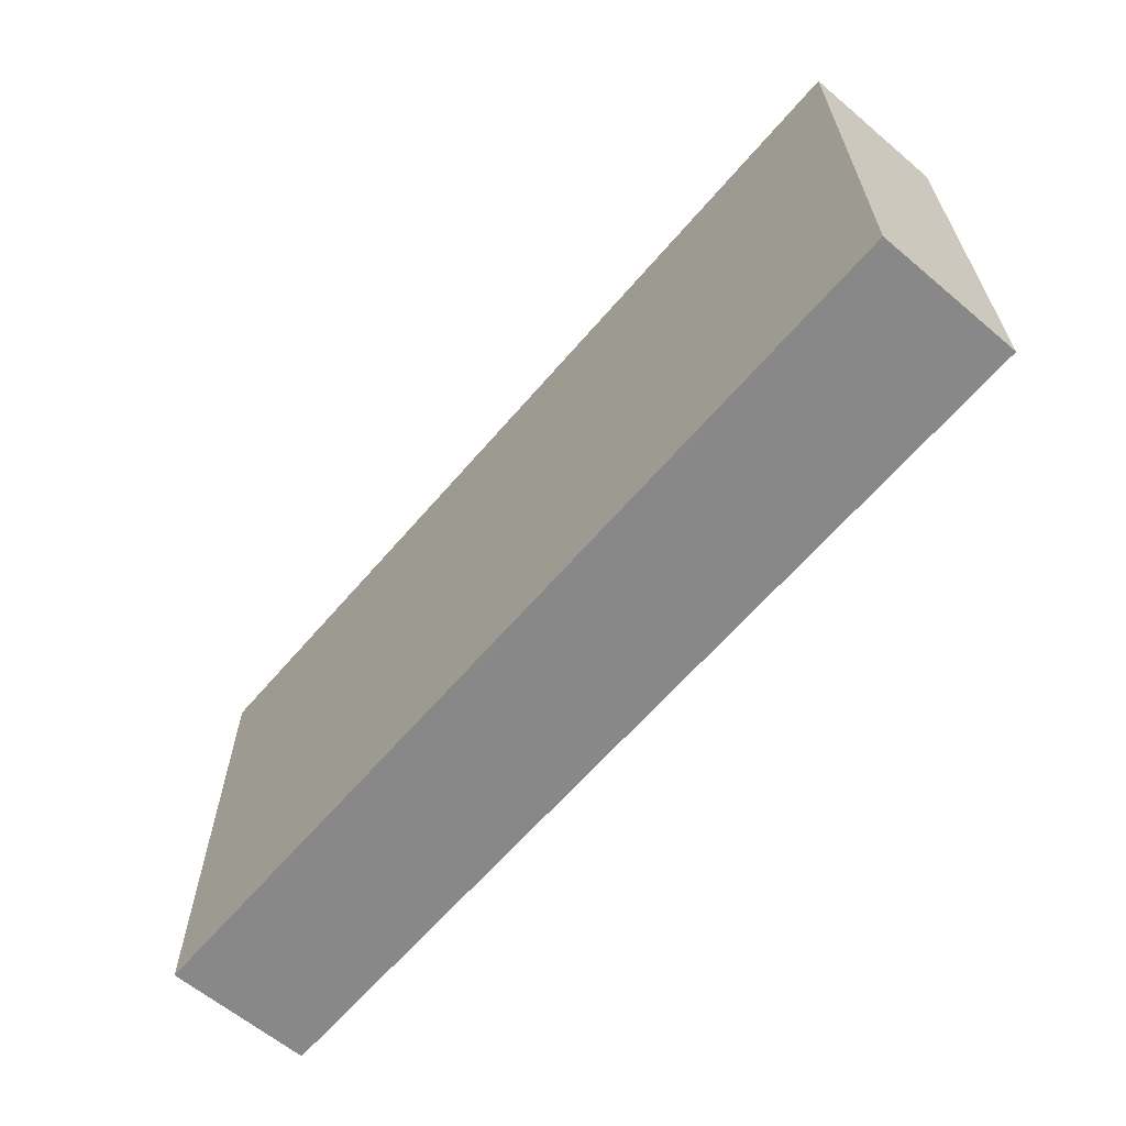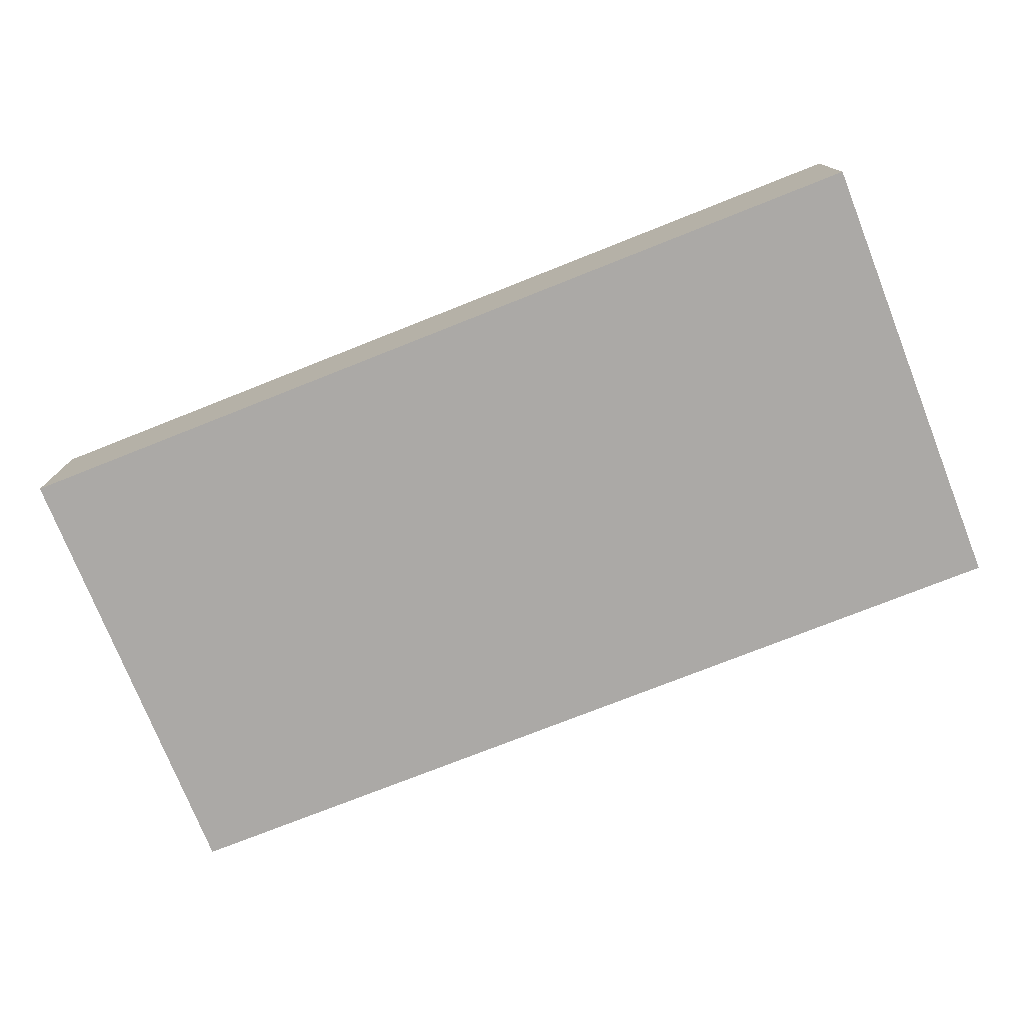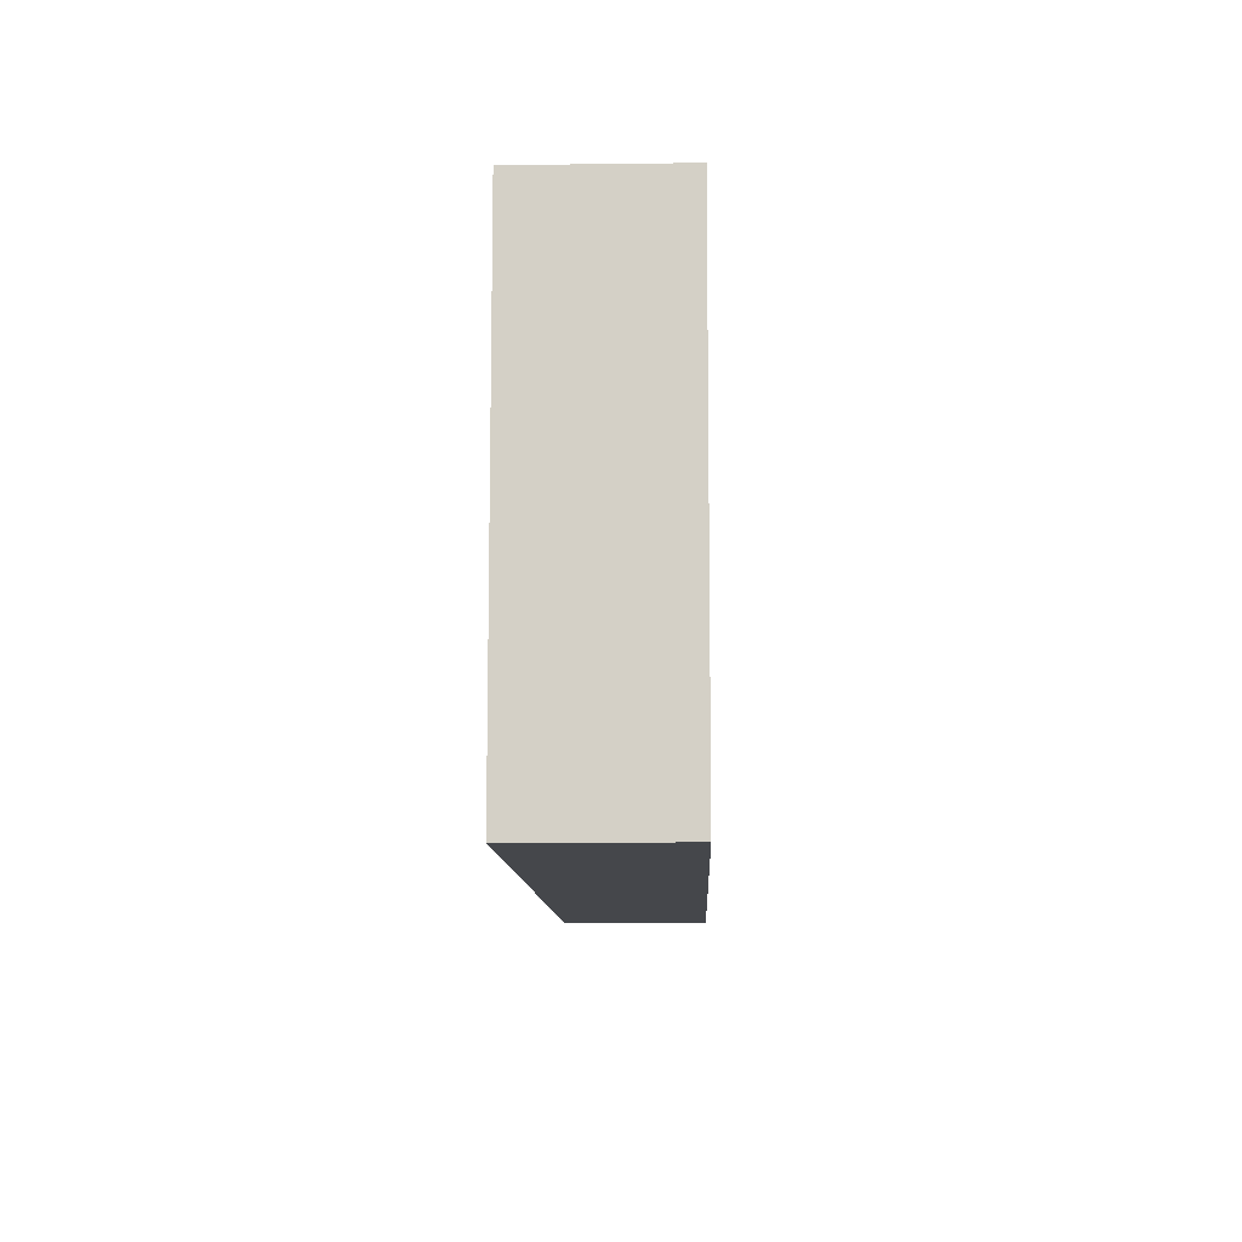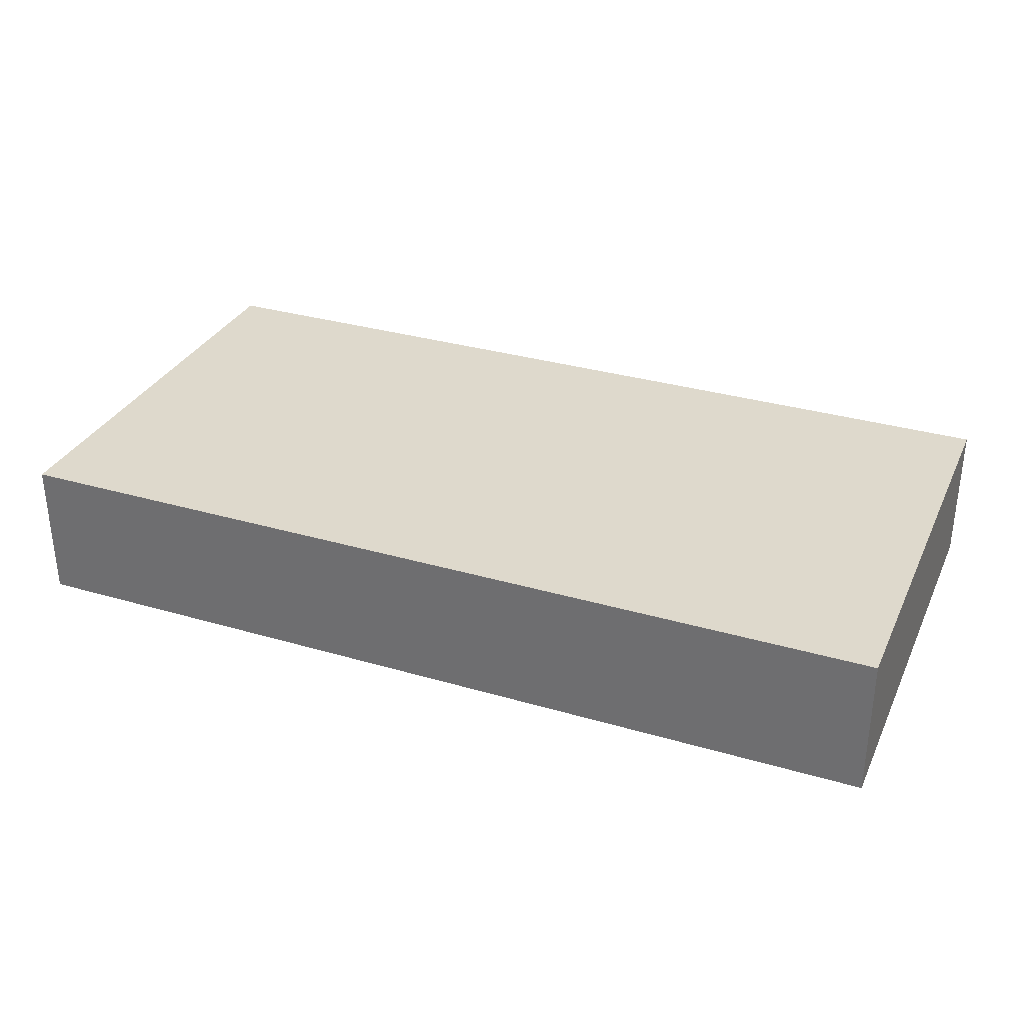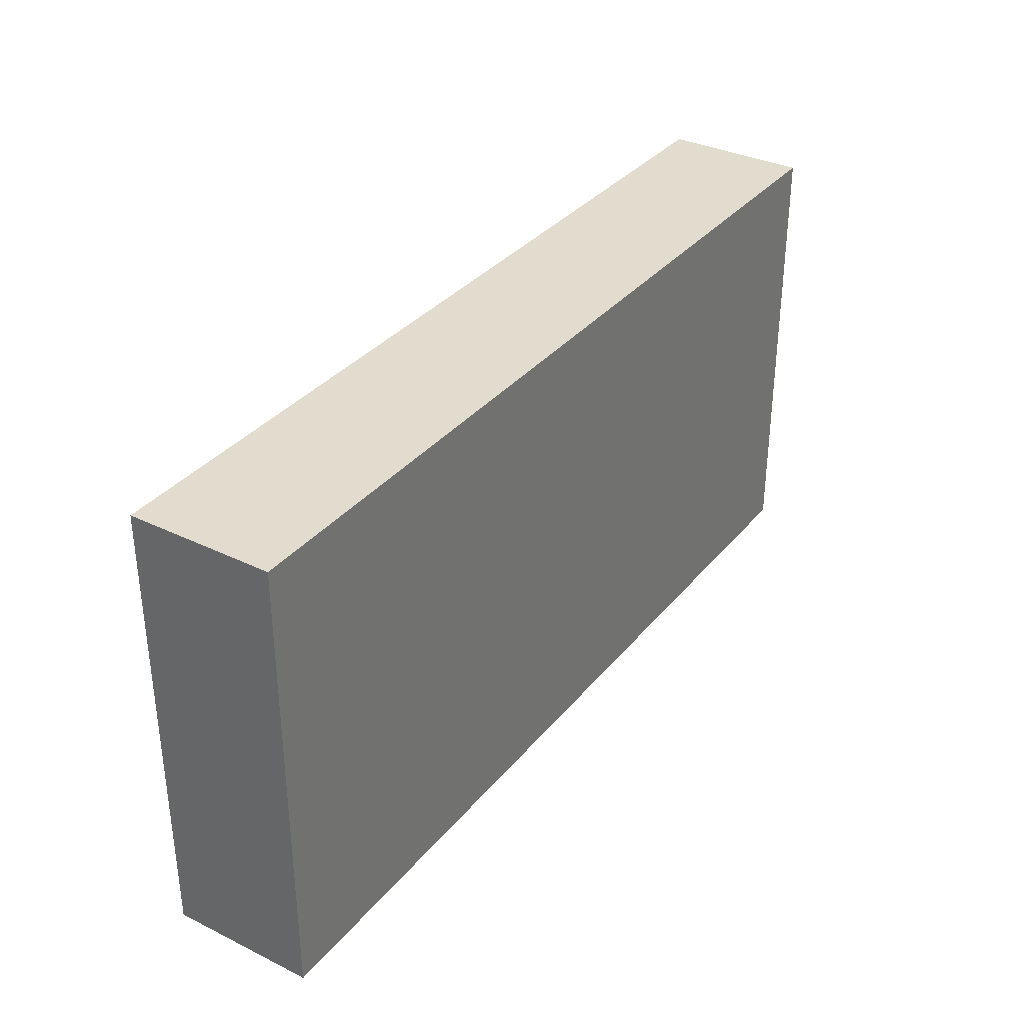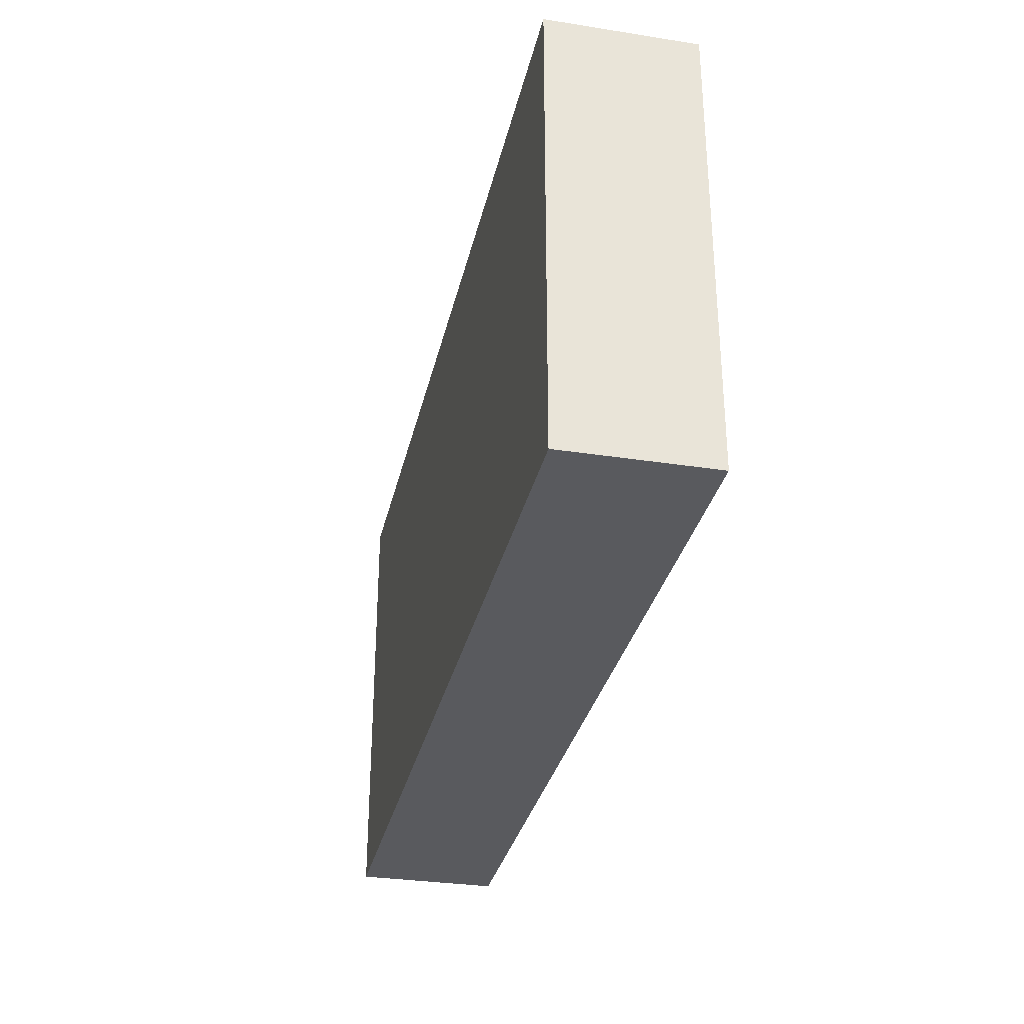
<metadata>
{"format":"obj","ext":"obj","renderer":"f3d","projection":"perspective","resolution":1024,"background":"white","views":[{"elev":-62.8,"azim":49.6,"up":"+Z"},{"elev":-75.6,"azim":-158.4,"up":"+Y"},{"elev":-10.5,"azim":-88.2,"up":"+Z"},{"elev":32.1,"azim":-157.7,"up":"+Y"},{"elev":34.1,"azim":123.3,"up":"+Z"},{"elev":-31.7,"azim":77.6,"up":"+Z"}]}
</metadata>
<code>
g
v -0.5 -0.0001694 -0.25
v 0.5 -0.0001694 -0.25
v 0.5 -0.0001694 0.2501
v -0.5 -0.0001694 0.2501
v -0.5 0.1573 -0.25
v 0.5 0.1573 -0.25
v 0.5 0.1573 0.2501
v -0.5 0.1573 0.2501
g
f 2 1 5 6
f 3 2 6 7
f 4 3 7 8
f 1 4 8 5
f 3 4 1 2
f 6 5 8 7

</code>
